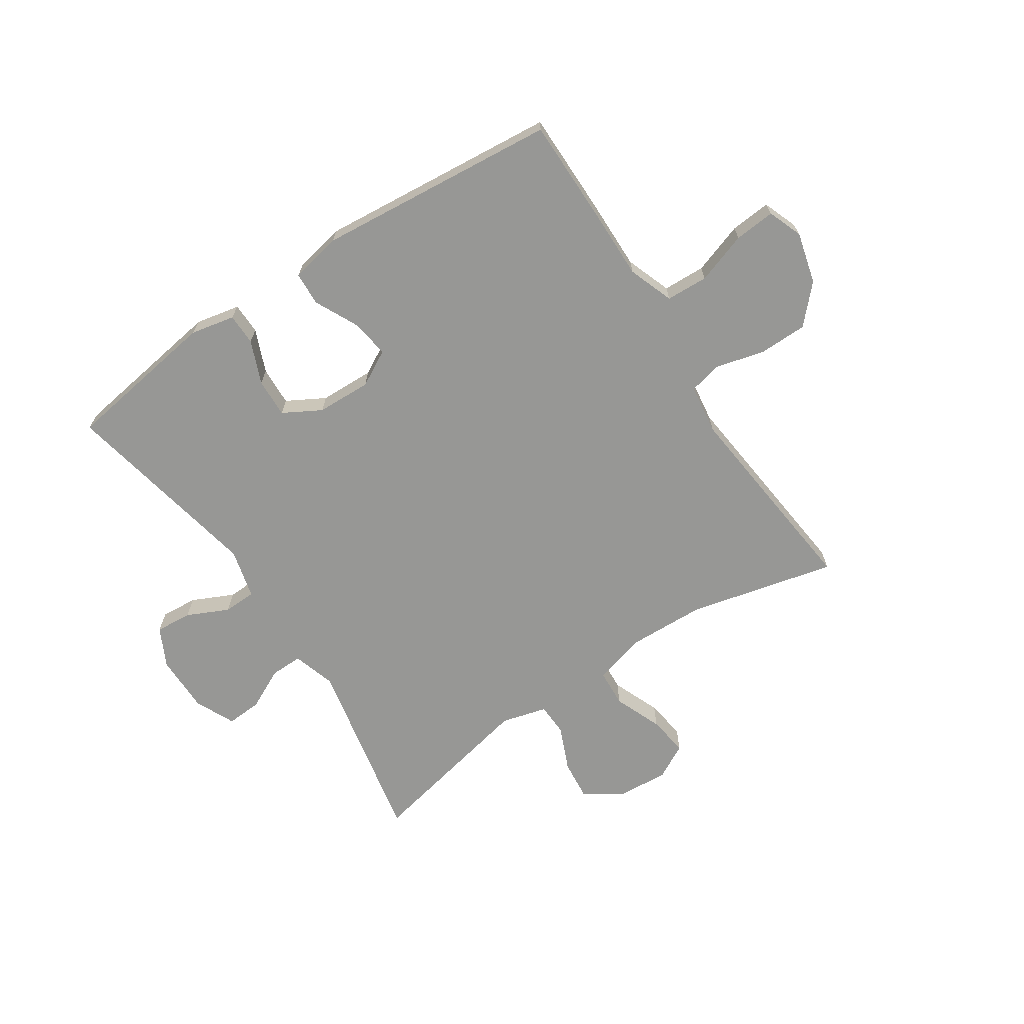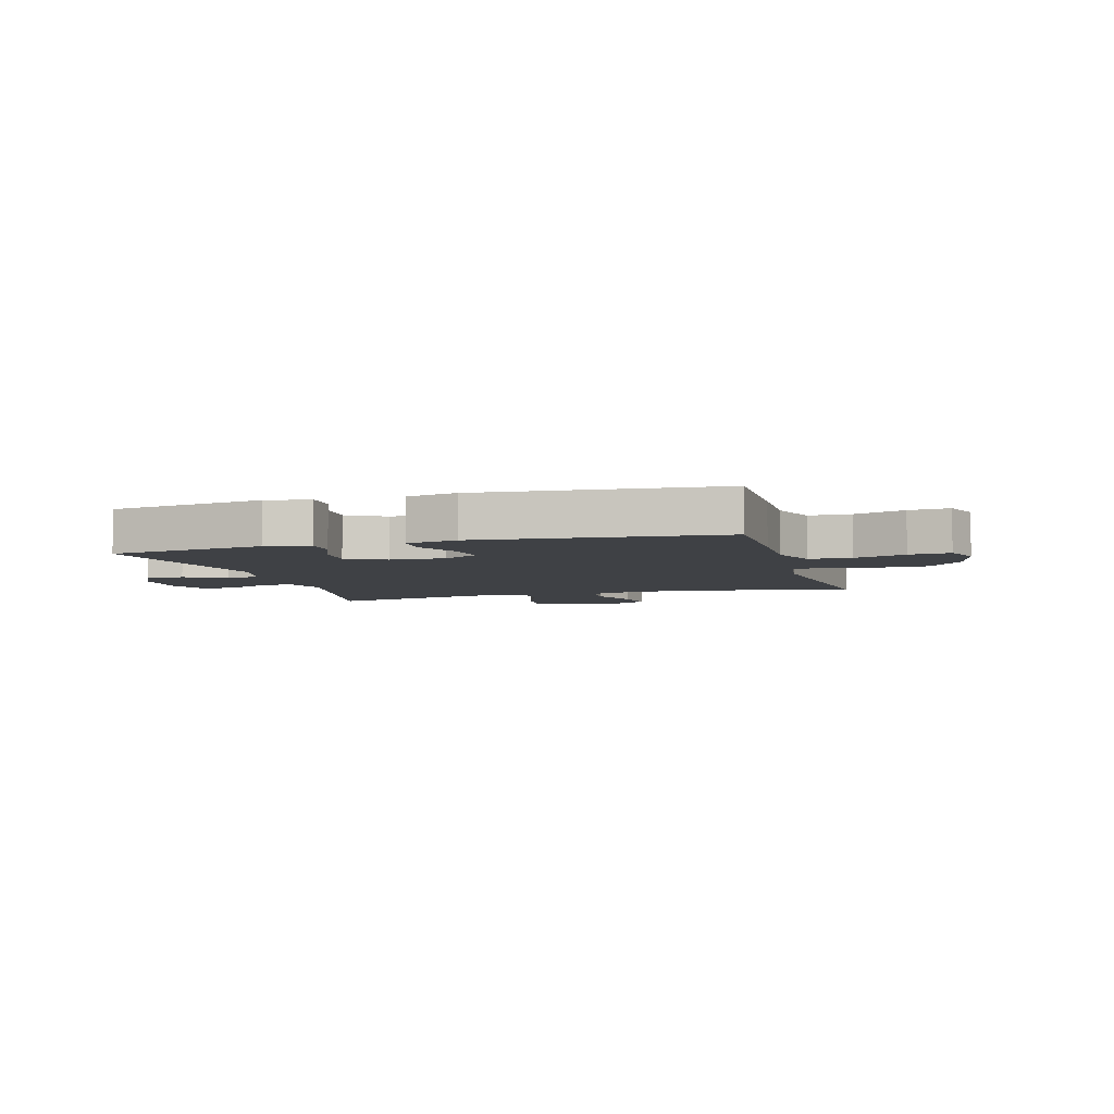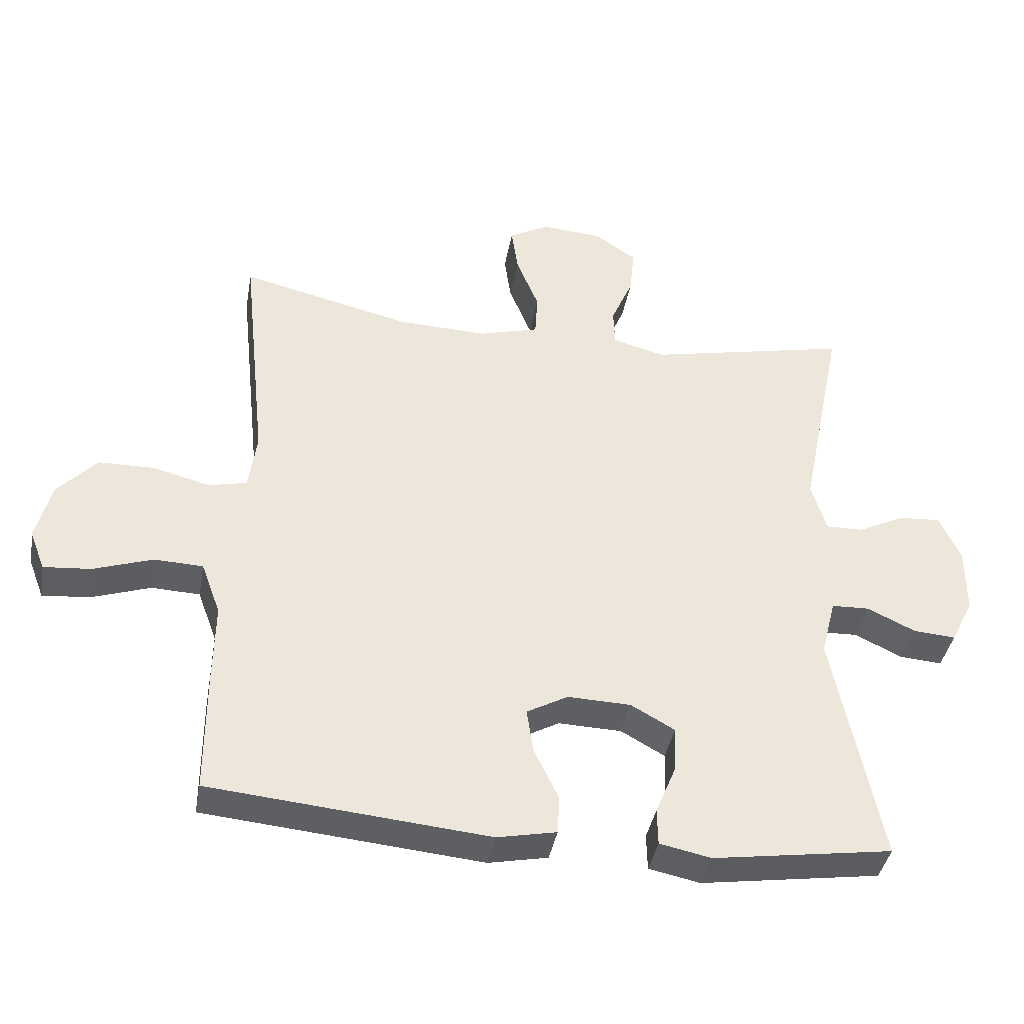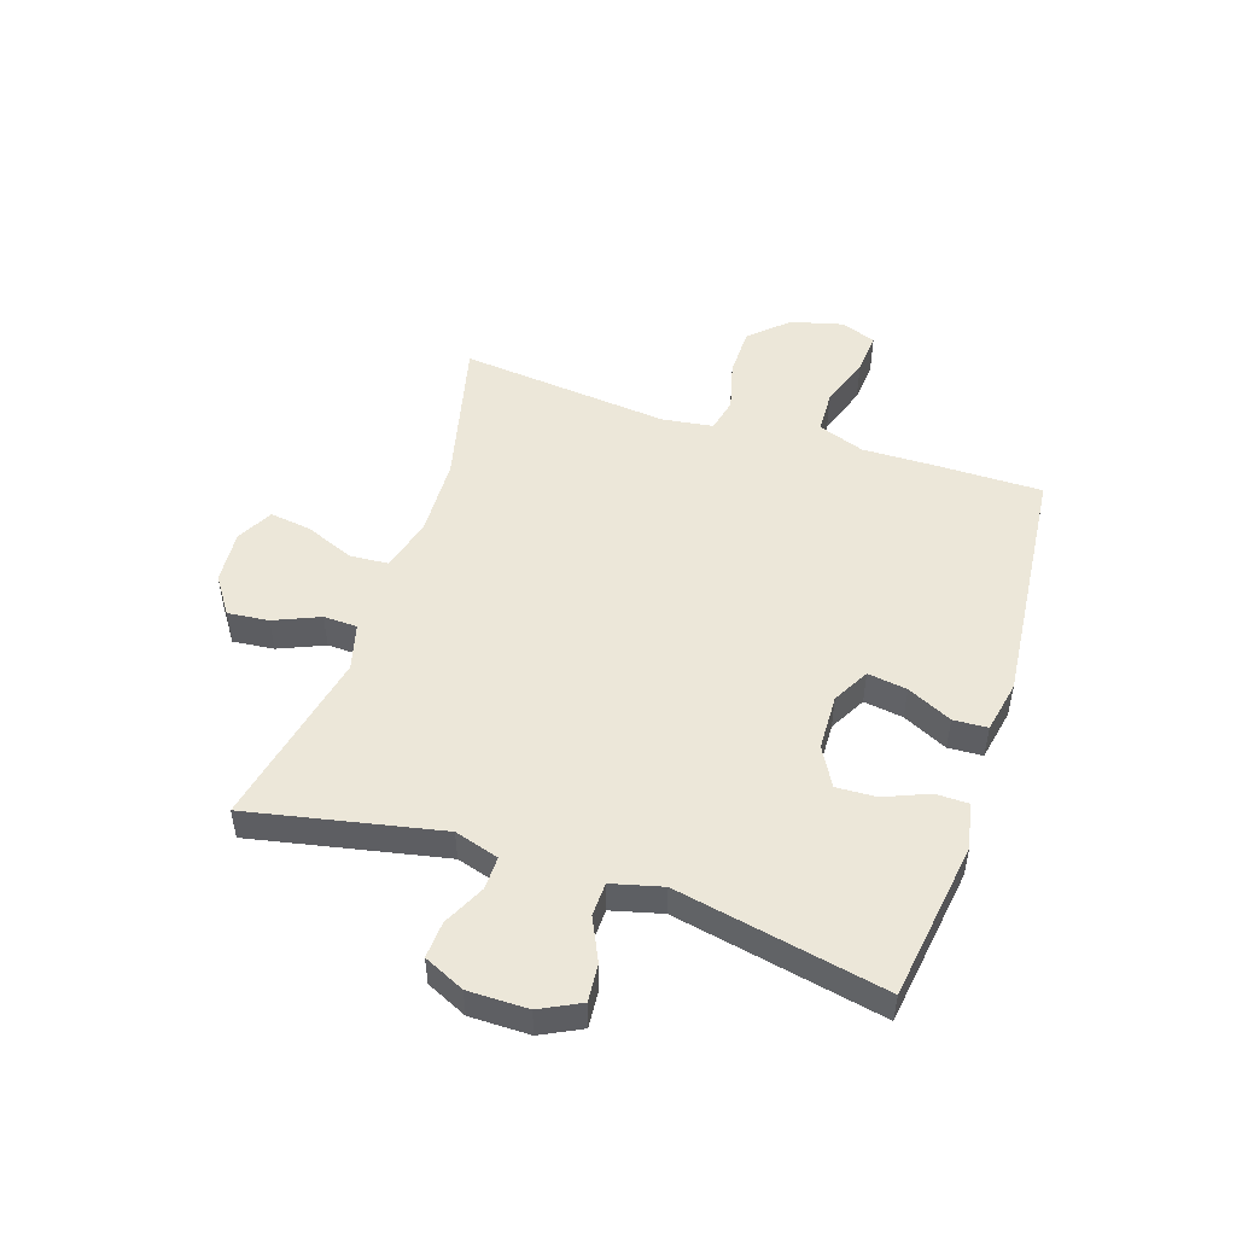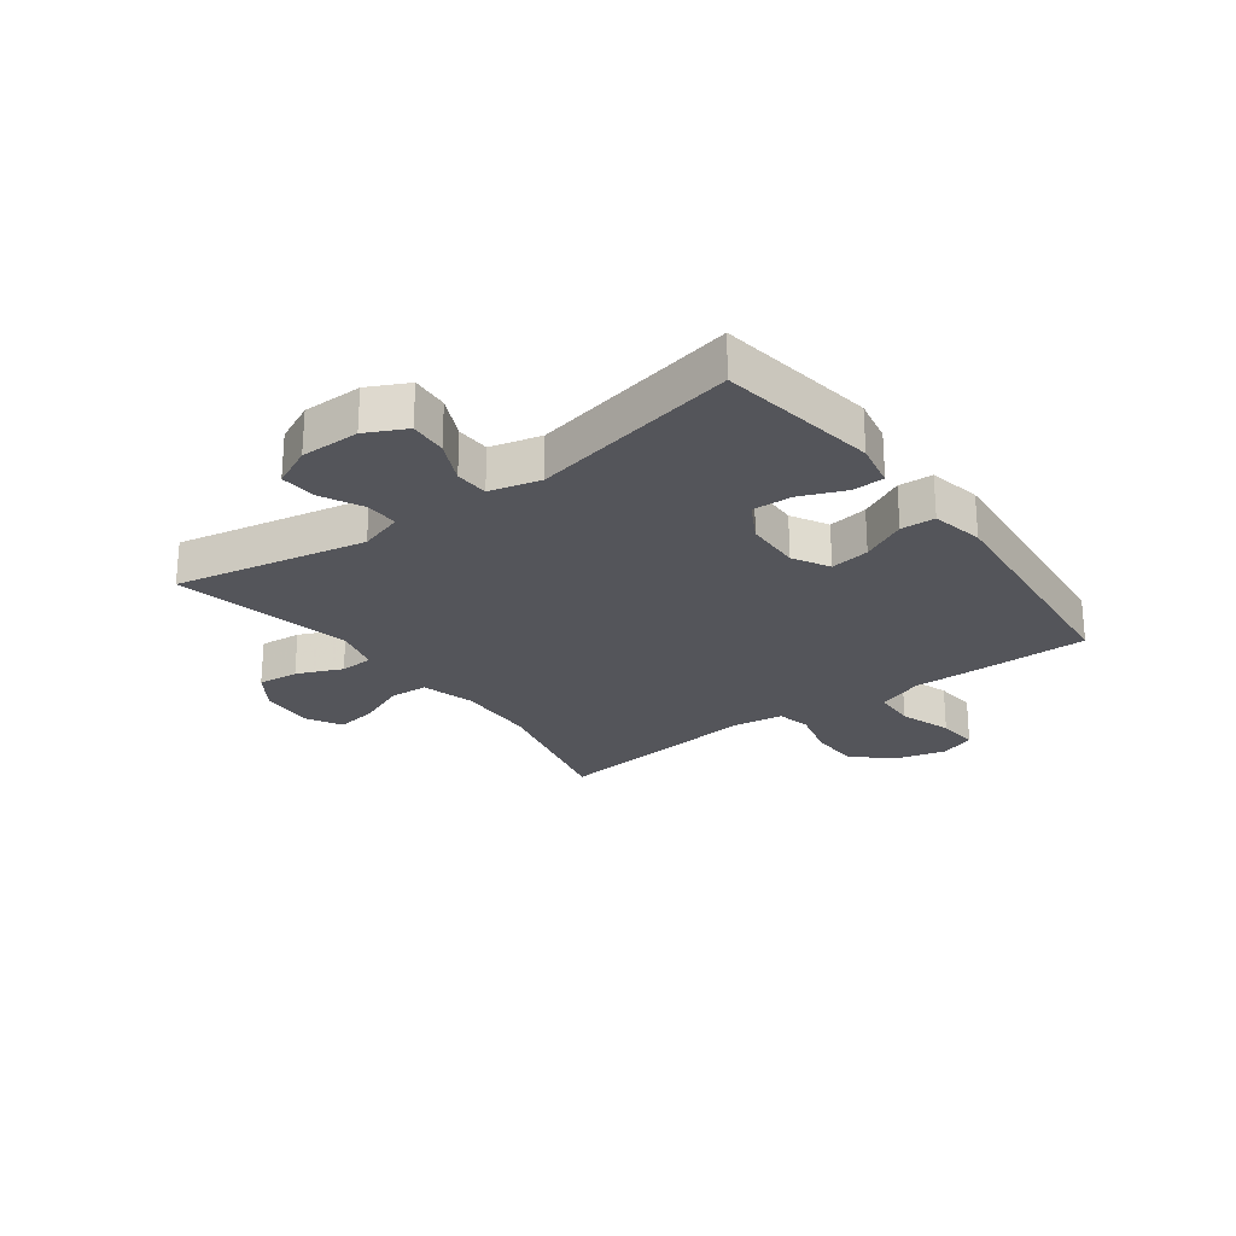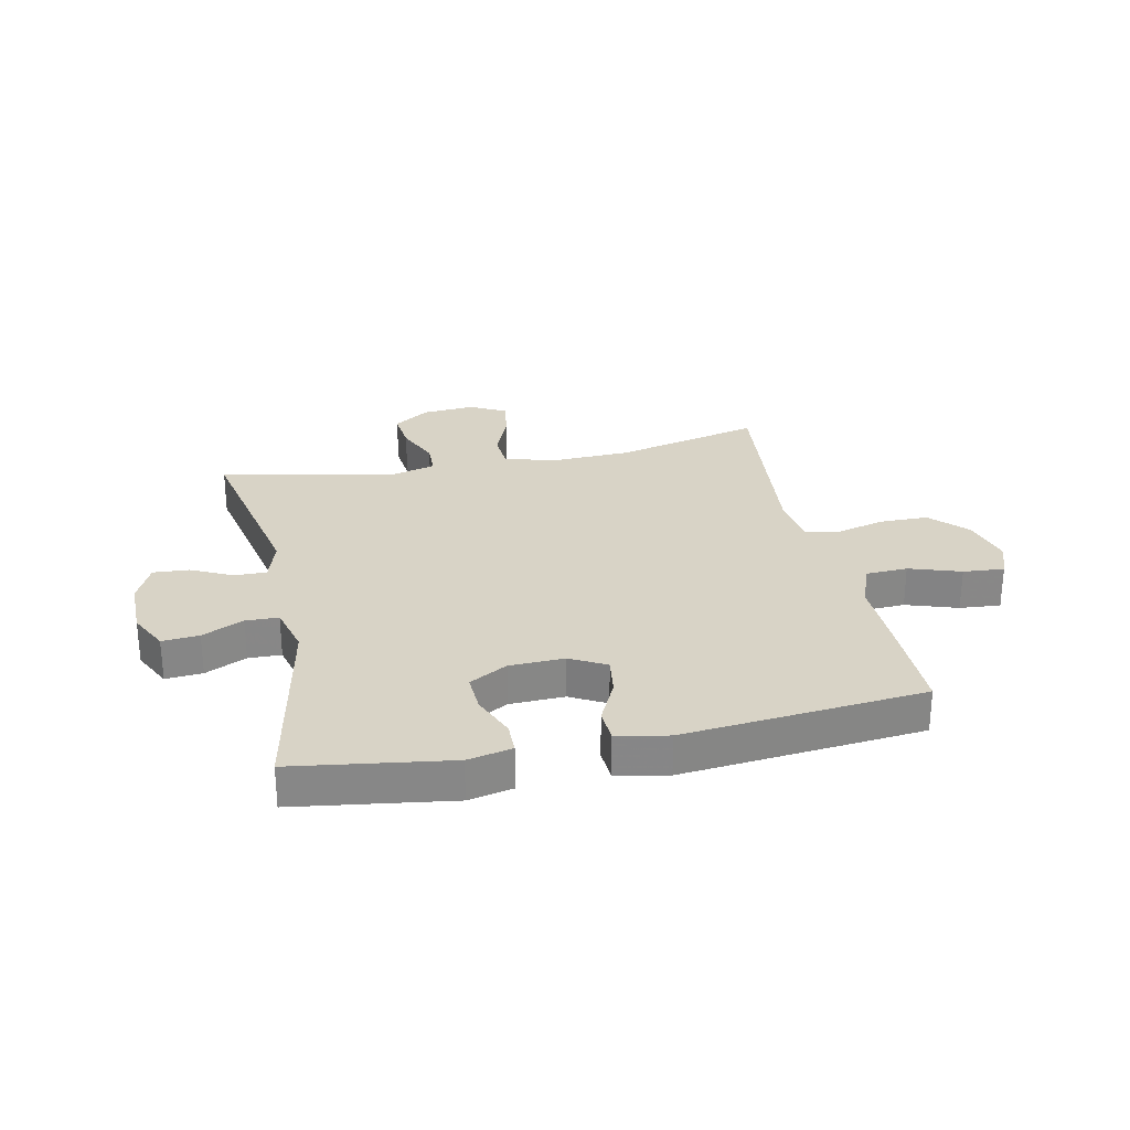
<metadata>
{"format":"obj","ext":"obj","renderer":"f3d","projection":"perspective","resolution":1024,"background":"white","views":[{"elev":-68.1,"azim":-146.5,"up":"+Y"},{"elev":-5.6,"azim":-163.9,"up":"+Y"},{"elev":-39.5,"azim":-10.0,"up":"+Z"},{"elev":49.9,"azim":108.1,"up":"+Y"},{"elev":-24.9,"azim":126.7,"up":"+Y"},{"elev":27.8,"azim":167.9,"up":"+Y"}]}
</metadata>
<code>
v -0.5 0.07 -0.5
v -0.5 0.07 -0.316
v -0.498 0.07 -0.195
v -0.527 0.07 -0.116
v -0.6 0.07 -0.113
v -0.689 0.07 -0.143
v -0.76 0.07 -0.149
v -0.783 0.07 -0.089
v -0.76 0.07 0
v -0.701 0.07 0.063
v -0.617 0.07 0.064
v -0.532 0.07 0.042
v -0.474 0.07 0.055
v -0.462 0.07 0.142
v -0.5 0.07 0.5
v -0.245 0.07 0.439
v -0.109 0.07 0.434
v -0.019 0.07 0.459
v -0.015 0.07 0.524
v -0.049 0.07 0.608
v -0.059 0.07 0.678
v 0.002 0.07 0.711
v 0.093 0.07 0.704
v 0.156 0.07 0.661
v 0.149 0.07 0.591
v 0.116 0.07 0.514
v 0.118 0.07 0.457
v 0.197 0.07 0.436
v 0.5 0.07 0.5
v 0.434 0.07 0.175
v 0.457 0.07 0.1
v 0.513 0.07 0.101
v 0.584 0.07 0.136
v 0.646 0.07 0.14
v 0.678 0.07 0.071
v 0.678 0.07 -0.03
v 0.644 0.07 -0.098
v 0.58 0.07 -0.093
v 0.508 0.07 -0.059
v 0.451 0.07 -0.061
v 0.429 0.07 -0.147
v 0.5 0.07 -0.5
v 0.23 0.07 -0.54
v 0.153 0.07 -0.524
v 0.152 0.07 -0.469
v 0.183 0.07 -0.394
v 0.186 0.07 -0.326
v 0.12 0.07 -0.289
v 0.025 0.07 -0.286
v -0.037 0.07 -0.32
v -0.027 0.07 -0.387
v 0.01 0.07 -0.463
v 0.007 0.07 -0.521
v -0.082 0.07 -0.539
v -0.5 0 -0.5
v -0.5 0 -0.316
v -0.498 0 -0.195
v -0.527 0 -0.116
v -0.6 0 -0.113
v -0.689 0 -0.143
v -0.76 0 -0.149
v -0.783 0 -0.089
v -0.76 0 0
v -0.701 0 0.063
v -0.617 0 0.064
v -0.532 0 0.042
v -0.474 0 0.055
v -0.462 0 0.142
v -0.5 0 0.5
v -0.245 0 0.439
v -0.109 0 0.434
v -0.019 0 0.459
v -0.015 0 0.524
v -0.049 0 0.608
v -0.059 0 0.678
v 0.002 0 0.711
v 0.093 0 0.704
v 0.156 0 0.661
v 0.149 0 0.591
v 0.116 0 0.514
v 0.118 0 0.457
v 0.197 0 0.436
v 0.5 0 0.5
v 0.434 0 0.175
v 0.457 0 0.1
v 0.513 0 0.101
v 0.584 0 0.136
v 0.646 0 0.14
v 0.678 0 0.071
v 0.678 0 -0.03
v 0.644 0 -0.098
v 0.58 0 -0.093
v 0.508 0 -0.059
v 0.451 0 -0.061
v 0.429 0 -0.147
v 0.5 0 -0.5
v 0.23 0 -0.54
v 0.153 0 -0.524
v 0.152 0 -0.469
v 0.183 0 -0.394
v 0.186 0 -0.326
v 0.12 0 -0.289
v 0.025 0 -0.286
v -0.037 0 -0.32
v -0.027 0 -0.387
v 0.01 0 -0.463
v 0.007 0 -0.521
v -0.082 0 -0.539
f 51 52 53 54
f 50 51 54 1
f 49 50 1 2
f 43 44 45 46
f 41 42 43 46
f 40 41 46 47
f 36 37 38 39
f 36 39 40
f 35 36 40
f 32 33 34 35
f 31 32 35 40
f 30 31 40 47
f 28 29 30 47
f 23 24 25 26
f 23 26 27
f 22 23 27
f 19 20 21 22
f 18 19 22 27
f 17 18 27 28
f 14 15 16
f 13 14 16 17
f 9 10 11 12
f 7 8 9 12
f 5 6 7 12
f 4 5 12 13
f 3 4 13 17
f 49 2 3 17
f 17 28 47 48
f 17 48 49
f 108 107 106 105
f 55 108 105 104
f 56 55 104 103
f 100 99 98 97
f 100 97 96 95
f 101 100 95 94
f 93 92 91 90
f 94 93 90
f 94 90 89
f 89 88 87 86
f 94 89 86 85
f 101 94 85 84
f 101 84 83 82
f 80 79 78 77
f 81 80 77
f 81 77 76
f 76 75 74 73
f 81 76 73 72
f 82 81 72 71
f 70 69 68
f 71 70 68 67
f 66 65 64 63
f 66 63 62 61
f 66 61 60 59
f 67 66 59 58
f 71 67 58 57
f 71 57 56 103
f 102 101 82 71
f 103 102 71
f 1 55 56 2
f 2 56 57 3
f 3 57 58 4
f 4 58 59 5
f 5 59 60 6
f 6 60 61 7
f 7 61 62 8
f 8 62 63 9
f 9 63 64 10
f 10 64 65 11
f 11 65 66 12
f 12 66 67 13
f 13 67 68 14
f 14 68 69 15
f 15 69 70 16
f 16 70 71 17
f 17 71 72 18
f 18 72 73 19
f 19 73 74 20
f 20 74 75 21
f 21 75 76 22
f 22 76 77 23
f 23 77 78 24
f 24 78 79 25
f 25 79 80 26
f 26 80 81 27
f 27 81 82 28
f 28 82 83 29
f 29 83 84 30
f 30 84 85 31
f 31 85 86 32
f 32 86 87 33
f 33 87 88 34
f 34 88 89 35
f 35 89 90 36
f 36 90 91 37
f 37 91 92 38
f 38 92 93 39
f 39 93 94 40
f 40 94 95 41
f 41 95 96 42
f 42 96 97 43
f 43 97 98 44
f 44 98 99 45
f 45 99 100 46
f 46 100 101 47
f 47 101 102 48
f 48 102 103 49
f 49 103 104 50
f 50 104 105 51
f 51 105 106 52
f 52 106 107 53
f 53 107 108 54
f 54 108 55 1

</code>
